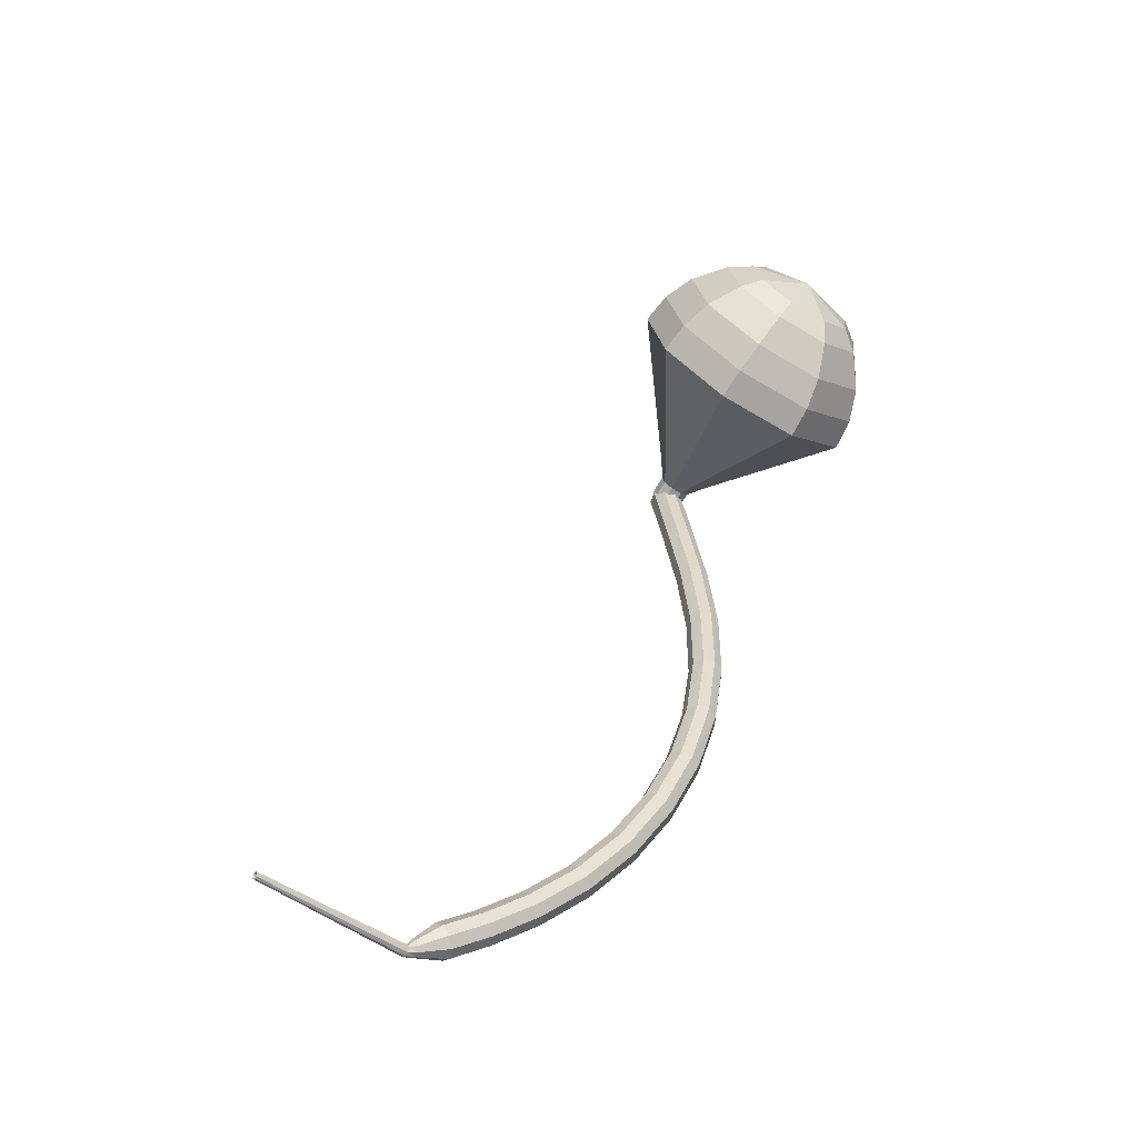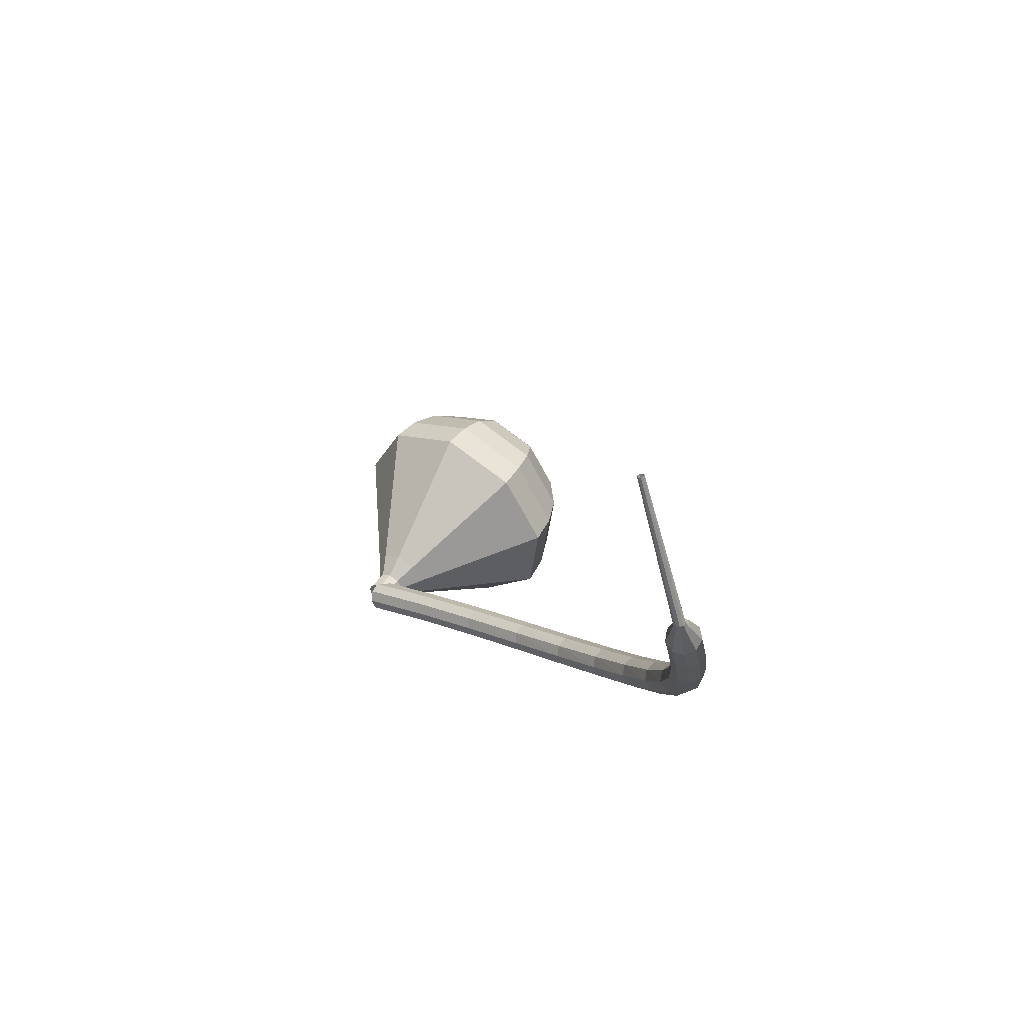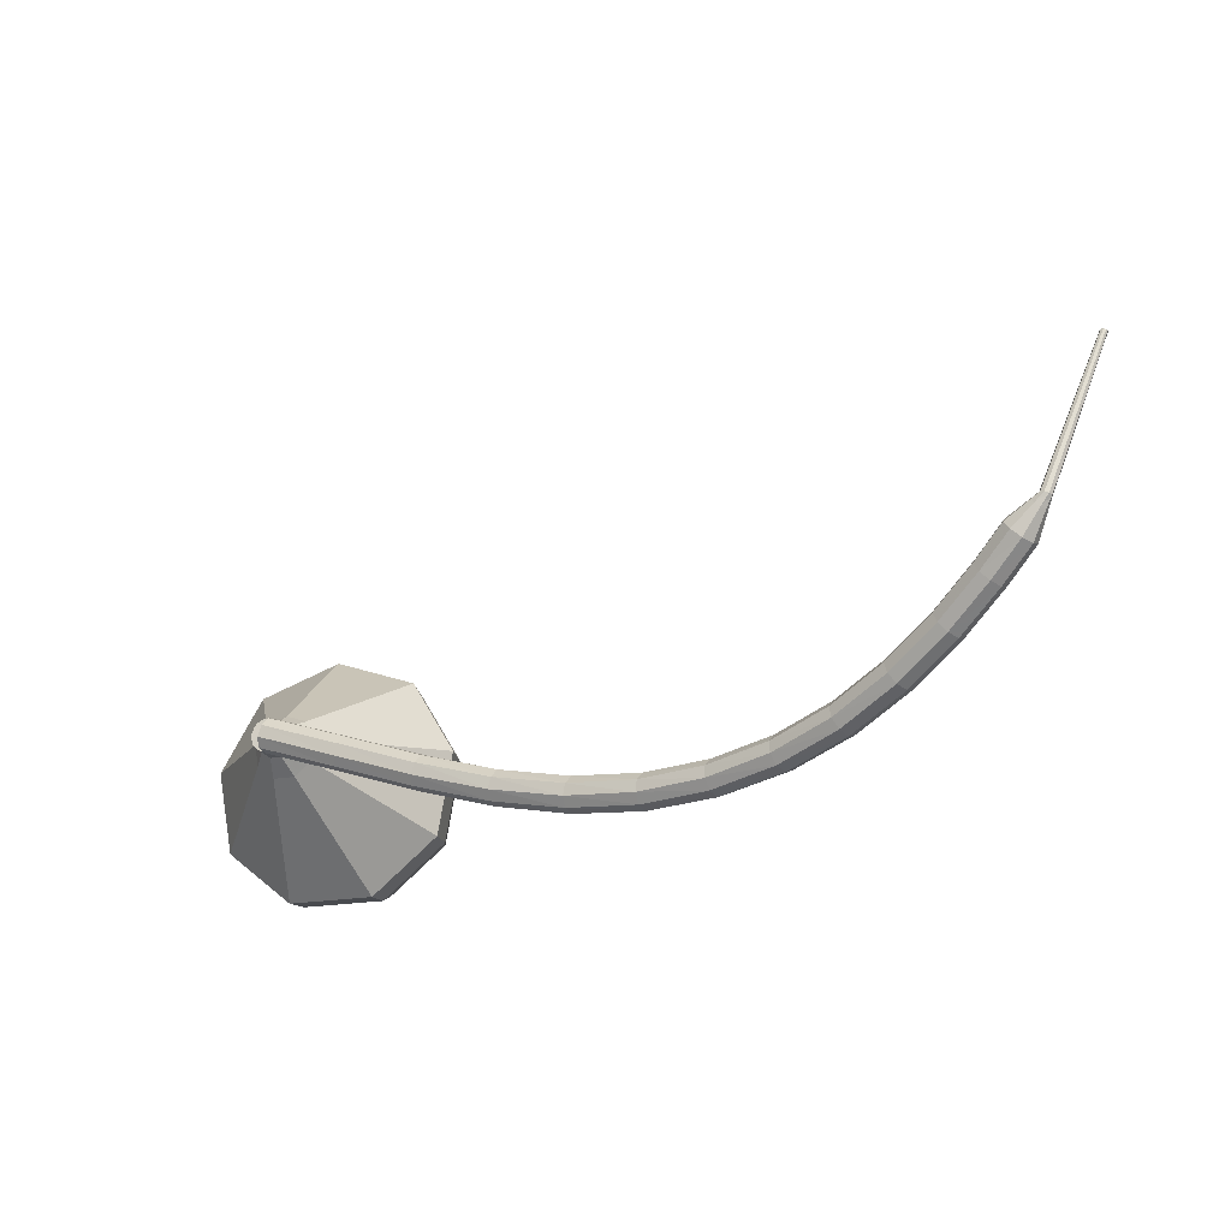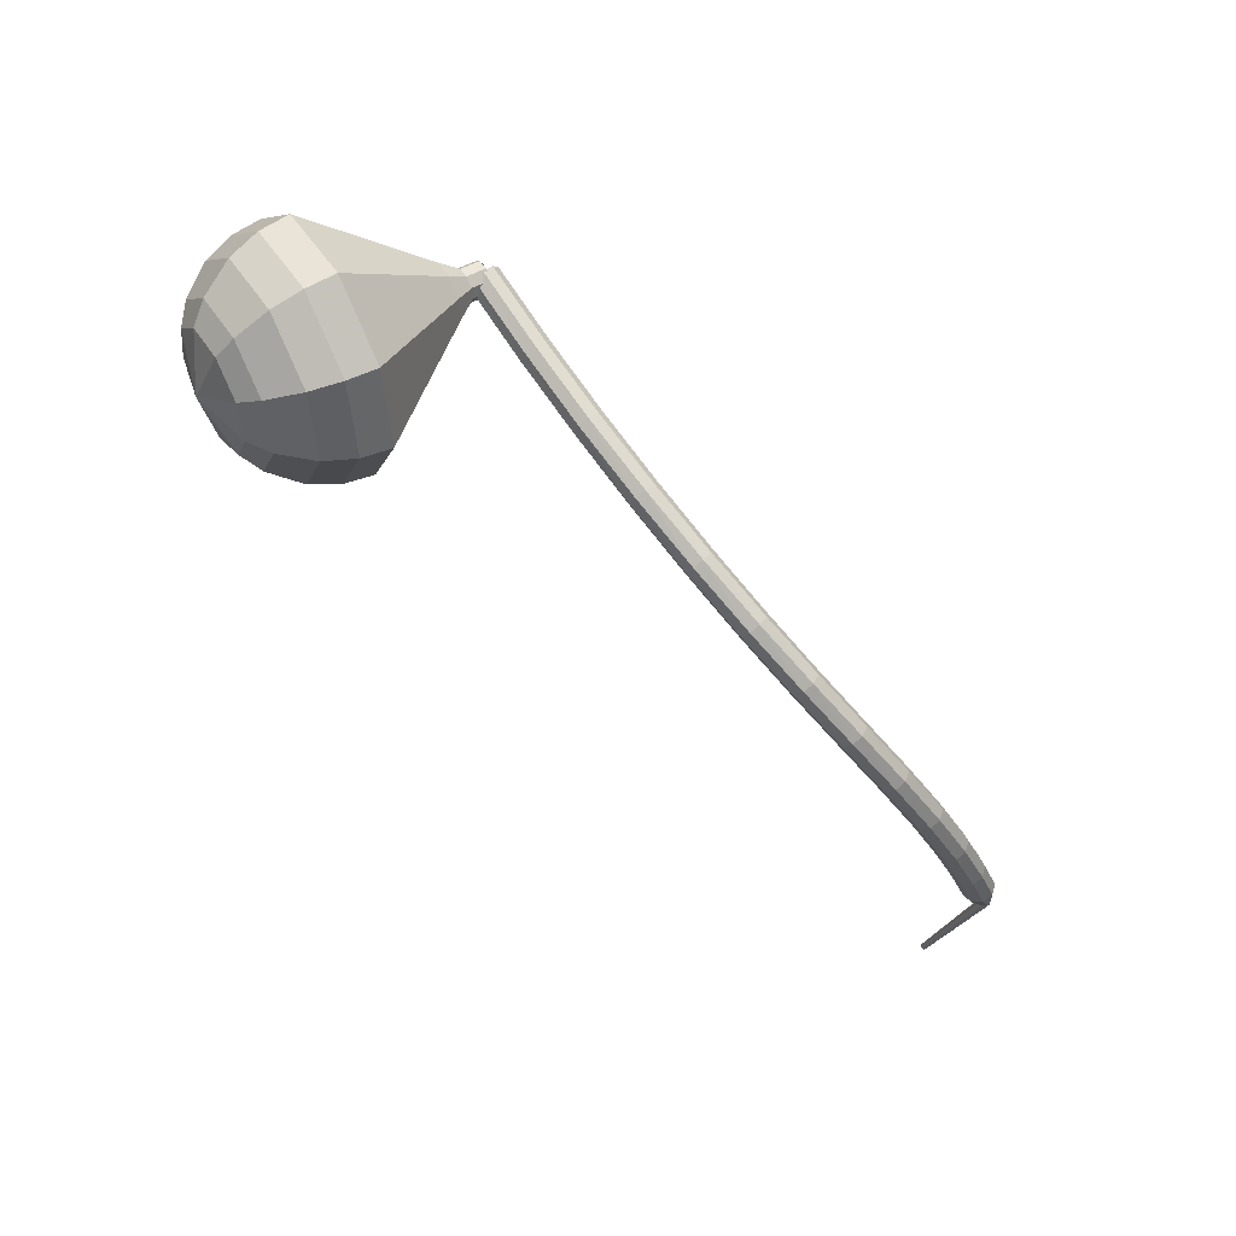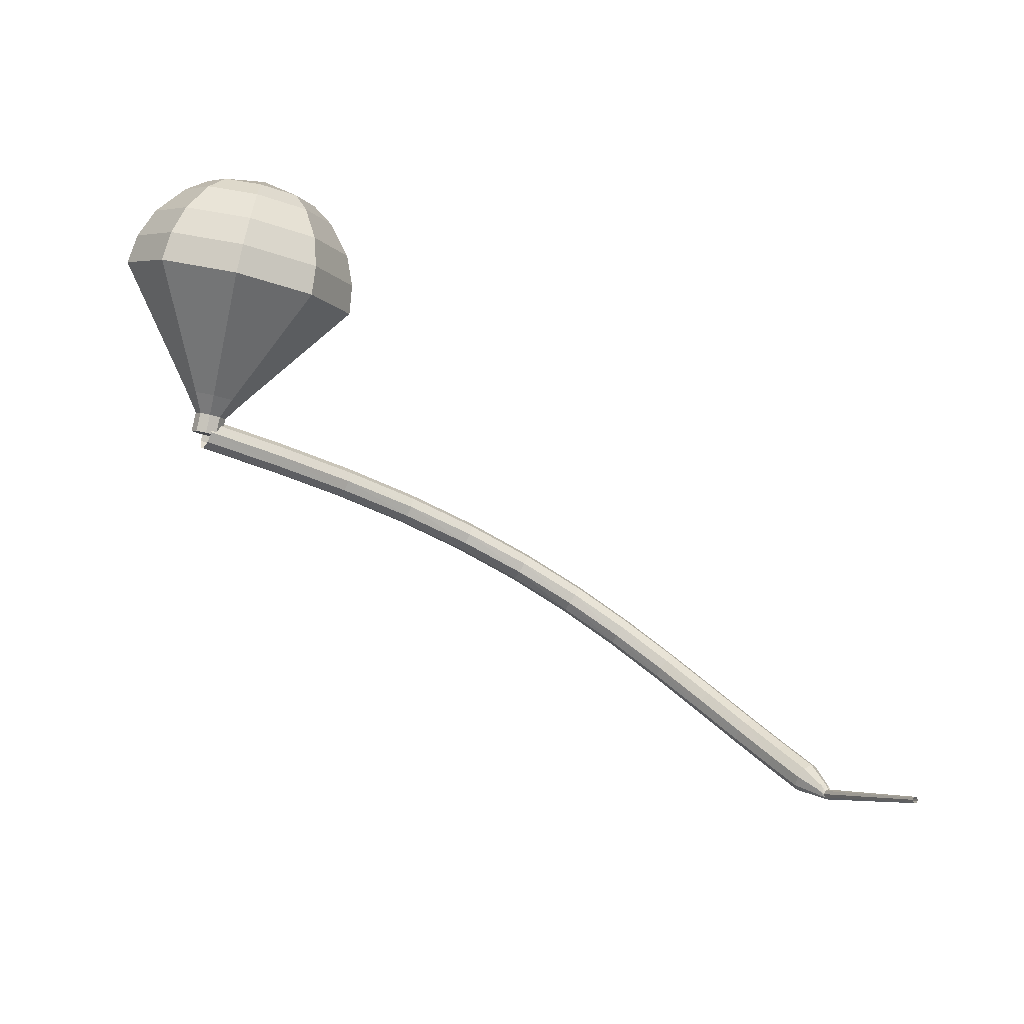
<metadata>
{"format":"obj","ext":"obj","renderer":"f3d","projection":"perspective","resolution":1024,"background":"white","views":[{"elev":4.0,"azim":137.9,"up":"+Y"},{"elev":-28.9,"azim":92.4,"up":"+Y"},{"elev":-78.8,"azim":50.8,"up":"+Y"},{"elev":-38.9,"azim":-76.4,"up":"+Z"},{"elev":29.1,"azim":43.3,"up":"+Y"}]}
</metadata>
<code>
g tube1
v 212.4 125.4 178.2
v 212.2 125.9 177.8
v 212.4 126.5 177.6
v 212.9 126.9 177.6
v 213.5 126.9 178
v 213.9 126.6 178.4
v 213.9 126 178.8
v 213.5 125.5 178.9
v 212.9 125.2 178.7
v 212.4 125.4 178.2
v 214.8 123.1 174.5
v 214.7 123.6 174
v 214.9 124.2 173.8
v 215.4 124.6 173.9
v 216 124.6 174.2
v 216.4 124.3 174.7
v 216.3 123.7 175.1
v 215.9 123.2 175.1
v 215.3 122.9 174.9
v 214.8 123.1 174.5
v 217.3 120.7 170.8
v 217.1 121.1 170.3
v 217.3 121.7 170.1
v 217.9 122.2 170.2
v 218.4 122.2 170.6
v 218.8 121.9 171
v 218.8 121.3 171.4
v 218.3 120.8 171.5
v 217.8 120.5 171.2
v 217.3 120.7 170.8
v 219.8 118.2 167.4
v 219.7 118.7 166.9
v 219.9 119.3 166.7
v 220.4 119.7 166.8
v 221 119.8 167.2
v 221.3 119.5 167.7
v 221.3 118.9 168.1
v 220.9 118.4 168.1
v 220.3 118.1 167.9
v 219.8 118.2 167.4
v 222.6 115.8 164.5
v 222.5 116.2 163.9
v 222.7 116.8 163.7
v 223.1 117.3 163.8
v 223.7 117.4 164.2
v 224 117.2 164.7
v 223.9 116.6 165.2
v 223.6 116.1 165.3
v 223 115.7 165
v 222.6 115.8 164.5
v 225.6 113.5 162
v 225.5 113.9 161.5
v 225.7 114.5 161.2
v 226.1 115 161.3
v 226.6 115.2 161.8
v 226.9 115 162.3
v 226.8 114.5 162.8
v 226.5 113.9 162.9
v 226 113.5 162.6
v 225.6 113.5 162
v 228.8 111.4 160.2
v 228.8 111.7 159.6
v 229 112.3 159.3
v 229.4 112.8 159.4
v 229.8 113.1 159.9
v 230 112.9 160.5
v 229.9 112.5 161
v 229.6 111.9 161.1
v 229.2 111.4 160.8
v 228.8 111.4 160.2
v 232.2 109.4 158.9
v 232.2 109.7 158.2
v 232.4 110.2 157.9
v 232.7 110.8 158
v 233.1 111.2 158.5
v 233.2 111.1 159.2
v 233.2 110.6 159.7
v 232.9 110 159.8
v 232.5 109.5 159.5
v 232.2 109.4 158.9
v 235.8 107.7 158
v 235.8 107.9 157.4
v 236 108.5 157.1
v 236.2 109.1 157.2
v 236.5 109.5 157.7
v 236.6 109.4 158.4
v 236.5 109 158.9
v 236.2 108.4 159
v 236 107.9 158.7
v 235.8 107.7 158
v 239.4 106.3 157.7
v 239.4 106.6 157
v 239.6 107.1 156.7
v 239.8 107.8 156.8
v 240 108.2 157.3
v 240 108.2 158
v 239.9 107.7 158.5
v 239.7 107.1 158.7
v 239.5 106.5 158.3
v 239.4 106.3 157.7
v 242.9 105.4 157.7
v 242.9 105.6 157
v 243.1 106.1 156.7
v 243.2 106.8 156.8
v 243.3 107.2 157.3
v 243.3 107.2 158
v 243.2 106.8 158.5
v 243 106.2 158.6
v 242.9 105.6 158.3
v 242.9 105.4 157.7
v 246 104.8 157.9
v 246.1 105 157.2
v 246.2 105.6 156.9
v 246.3 106.2 157
v 246.3 106.7 157.5
v 246.3 106.7 158.2
v 246.1 106.2 158.7
v 246 105.6 158.8
v 246 105 158.5
v 246 104.8 157.9
v 248.4 104.4 158.1
v 248.5 104.7 157.5
v 248.6 105.2 157.2
v 248.7 105.9 157.3
v 248.7 106.4 157.8
v 248.6 106.4 158.5
v 248.5 105.9 159
v 248.4 105.3 159.1
v 248.4 104.7 158.8
v 248.4 104.4 158.1
v 250 104.8 158.3
v 250.1 104.9 158
v 250.1 105.2 157.8
v 250.2 105.5 157.9
v 250.1 105.7 158.2
v 250.1 105.8 158.5
v 250 105.5 158.8
v 250 105.2 158.8
v 250 104.9 158.7
v 250 104.8 158.3
v 250.8 104.9 158.4
v 250.8 105 158.2
v 250.7 105.2 158.1
v 250.6 105.4 158.1
v 250.5 105.5 158.3
v 250.4 105.5 158.5
v 250.5 105.4 158.7
v 250.6 105.2 158.7
v 250.7 105 158.6
v 250.8 104.9 158.4
v 258.3 109.6 160.4
v 258.3 109.7 160.3
v 258.3 109.8 160.2
v 258.2 109.9 160.2
v 258.1 110 160.3
v 258.1 109.9 160.4
v 258.1 109.9 160.6
v 258.2 109.7 160.6
v 258.3 109.6 160.5
v 258.3 109.6 160.4
f 1 2 12
f 12 11 1
f 2 3 13
f 13 12 2
f 3 4 14
f 14 13 3
f 4 5 15
f 15 14 4
f 5 6 16
f 16 15 5
f 6 7 17
f 17 16 6
f 7 8 18
f 18 17 7
f 8 9 19
f 19 18 8
f 9 10 20
f 20 19 9
f 11 12 22
f 22 21 11
f 12 13 23
f 23 22 12
f 13 14 24
f 24 23 13
f 14 15 25
f 25 24 14
f 15 16 26
f 26 25 15
f 16 17 27
f 27 26 16
f 17 18 28
f 28 27 17
f 18 19 29
f 29 28 18
f 19 20 30
f 30 29 19
f 21 22 32
f 32 31 21
f 22 23 33
f 33 32 22
f 23 24 34
f 34 33 23
f 24 25 35
f 35 34 24
f 25 26 36
f 36 35 25
f 26 27 37
f 37 36 26
f 27 28 38
f 38 37 27
f 28 29 39
f 39 38 28
f 29 30 40
f 40 39 29
f 31 32 42
f 42 41 31
f 32 33 43
f 43 42 32
f 33 34 44
f 44 43 33
f 34 35 45
f 45 44 34
f 35 36 46
f 46 45 35
f 36 37 47
f 47 46 36
f 37 38 48
f 48 47 37
f 38 39 49
f 49 48 38
f 39 40 50
f 50 49 39
f 41 42 52
f 52 51 41
f 42 43 53
f 53 52 42
f 43 44 54
f 54 53 43
f 44 45 55
f 55 54 44
f 45 46 56
f 56 55 45
f 46 47 57
f 57 56 46
f 47 48 58
f 58 57 47
f 48 49 59
f 59 58 48
f 49 50 60
f 60 59 49
f 51 52 62
f 62 61 51
f 52 53 63
f 63 62 52
f 53 54 64
f 64 63 53
f 54 55 65
f 65 64 54
f 55 56 66
f 66 65 55
f 56 57 67
f 67 66 56
f 57 58 68
f 68 67 57
f 58 59 69
f 69 68 58
f 59 60 70
f 70 69 59
f 61 62 72
f 72 71 61
f 62 63 73
f 73 72 62
f 63 64 74
f 74 73 63
f 64 65 75
f 75 74 64
f 65 66 76
f 76 75 65
f 66 67 77
f 77 76 66
f 67 68 78
f 78 77 67
f 68 69 79
f 79 78 68
f 69 70 80
f 80 79 69
f 71 72 82
f 82 81 71
f 72 73 83
f 83 82 72
f 73 74 84
f 84 83 73
f 74 75 85
f 85 84 74
f 75 76 86
f 86 85 75
f 76 77 87
f 87 86 76
f 77 78 88
f 88 87 77
f 78 79 89
f 89 88 78
f 79 80 90
f 90 89 79
f 81 82 92
f 92 91 81
f 82 83 93
f 93 92 82
f 83 84 94
f 94 93 83
f 84 85 95
f 95 94 84
f 85 86 96
f 96 95 85
f 86 87 97
f 97 96 86
f 87 88 98
f 98 97 87
f 88 89 99
f 99 98 88
f 89 90 100
f 100 99 89
f 91 92 102
f 102 101 91
f 92 93 103
f 103 102 92
f 93 94 104
f 104 103 93
f 94 95 105
f 105 104 94
f 95 96 106
f 106 105 95
f 96 97 107
f 107 106 96
f 97 98 108
f 108 107 97
f 98 99 109
f 109 108 98
f 99 100 110
f 110 109 99
f 101 102 112
f 112 111 101
f 102 103 113
f 113 112 102
f 103 104 114
f 114 113 103
f 104 105 115
f 115 114 104
f 105 106 116
f 116 115 105
f 106 107 117
f 117 116 106
f 107 108 118
f 118 117 107
f 108 109 119
f 119 118 108
f 109 110 120
f 120 119 109
f 111 112 122
f 122 121 111
f 112 113 123
f 123 122 112
f 113 114 124
f 124 123 113
f 114 115 125
f 125 124 114
f 115 116 126
f 126 125 115
f 116 117 127
f 127 126 116
f 117 118 128
f 128 127 117
f 118 119 129
f 129 128 118
f 119 120 130
f 130 129 119
f 121 122 132
f 132 131 121
f 122 123 133
f 133 132 122
f 123 124 134
f 134 133 123
f 124 125 135
f 135 134 124
f 125 126 136
f 136 135 125
f 126 127 137
f 137 136 126
f 127 128 138
f 138 137 127
f 128 129 139
f 139 138 128
f 129 130 140
f 140 139 129
f 131 132 142
f 142 141 131
f 132 133 143
f 143 142 132
f 133 134 144
f 144 143 133
f 134 135 145
f 145 144 134
f 135 136 146
f 146 145 135
f 136 137 147
f 147 146 136
f 137 138 148
f 148 147 137
f 138 139 149
f 149 148 138
f 139 140 150
f 150 149 139
f 141 142 152
f 152 151 141
f 142 143 153
f 153 152 142
f 143 144 154
f 154 153 143
f 144 145 155
f 155 154 144
f 145 146 156
f 156 155 145
f 146 147 157
f 157 156 146
f 147 148 158
f 158 157 147
f 148 149 159
f 159 158 148
f 149 150 160
f 160 159 149
v 212.1 125.8 178.2
v 212.4 125.6 177.7
v 213 125.5 177.4
v 213.7 125.8 177.5
v 214 126.1 177.9
v 213.9 126.5 178.5
v 213.4 126.7 179
v 212.8 126.5 179.1
v 212.2 126.2 178.8
v 212.1 125.8 178.2
v 214 126.3 178.2
v 213.9 125.9 177.7
v 213.4 125.6 177.4
v 212.7 125.5 177.5
v 212.2 125.7 177.9
v 212.1 126 178.5
v 212.5 126.4 179
v 213.1 126.6 179.1
v 213.7 126.6 178.8
v 214 126.3 178.2
v 213.8 127.3 177.6
v 213.6 126.9 177
v 213.1 126.6 176.7
v 212.4 126.5 176.8
v 212 126.7 177.3
v 211.9 127 177.9
v 212.2 127.4 178.3
v 212.8 127.6 178.4
v 213.5 127.6 178.1
v 213.8 127.3 177.6
v 214.4 128.5 176.9
v 214.1 127.8 175.9
v 213.1 127.2 175.4
v 211.9 127 175.5
v 210.9 127.3 176.4
v 210.8 127.9 177.5
v 211.4 128.7 178.3
v 212.6 129.1 178.5
v 213.8 129.1 177.9
v 214.4 128.5 176.9
v 215 129.8 176.3
v 214.6 128.7 174.7
v 213.1 127.7 173.9
v 211.3 127.4 174.2
v 209.9 127.9 175.5
v 209.6 128.9 177.1
v 210.6 130 178.3
v 212.4 130.6 178.6
v 214.1 130.5 177.8
v 215 129.8 176.3
v 215.7 131 175.6
v 215.1 129.5 173.6
v 213.2 128.3 172.5
v 210.7 127.9 172.9
v 208.8 128.5 174.5
v 208.5 129.8 176.7
v 209.8 131.3 178.3
v 212.2 132.1 178.7
v 214.5 132 177.6
v 215.7 131 175.6
v 217 133.4 174.3
v 216.2 131.2 171.3
v 213.2 129.4 169.6
v 209.5 128.8 170.2
v 206.7 129.7 172.7
v 206.1 131.7 175.9
v 208.1 133.8 178.4
v 211.7 135.2 179
v 215.2 135 177.4
v 217 133.4 174.3
v 218.3 135.9 173
v 217.2 132.9 168.9
v 213.3 130.5 166.8
v 208.3 129.7 167.5
v 204.5 130.9 170.8
v 203.8 133.5 175.2
v 206.5 136.4 178.5
v 211.3 138.2 179.2
v 215.9 138 177.1
v 218.3 135.9 173
v 217.6 137.4 172
v 216.6 134.5 168.1
v 212.8 132.1 166
v 207.9 131.3 166.7
v 204.3 132.5 169.9
v 203.7 135.1 174.1
v 206.2 137.9 177.3
v 210.8 139.6 178
v 215.3 139.4 175.9
v 217.6 137.4 172
v 216.5 138.7 171
v 215.6 136.1 167.5
v 212.2 134 165.6
v 207.8 133.3 166.2
v 204.6 134.4 169.1
v 204 136.7 172.9
v 206.3 139.2 175.7
v 210.4 140.7 176.4
v 214.4 140.5 174.5
v 216.5 138.7 171
v 214.6 139.8 170
v 213.9 137.9 167.3
v 211.3 136.3 165.9
v 208 135.7 166.4
v 205.5 136.5 168.5
v 205.1 138.3 171.4
v 206.8 140.2 173.6
v 210 141.3 174.1
v 213 141.2 172.7
v 214.6 139.8 170
v 213.1 140.3 169.5
v 212.6 138.8 167.5
v 210.7 137.7 166.5
v 208.3 137.3 166.8
v 206.5 137.8 168.4
v 206.1 139.1 170.5
v 207.4 140.5 172.1
v 209.7 141.4 172.5
v 212 141.3 171.4
v 213.1 140.3 169.5
v 209.4 140.1 169
v 209.4 140.1 169
v 209.4 140.1 169
v 209.4 140.1 169
v 209.4 140.1 169
v 209.4 140.1 169
v 209.4 140.1 169
v 209.4 140.1 169
v 209.4 140.1 169
v 209.4 140.1 169
f 161 162 172
f 172 171 161
f 162 163 173
f 173 172 162
f 163 164 174
f 174 173 163
f 164 165 175
f 175 174 164
f 165 166 176
f 176 175 165
f 166 167 177
f 177 176 166
f 167 168 178
f 178 177 167
f 168 169 179
f 179 178 168
f 169 170 180
f 180 179 169
f 171 172 182
f 182 181 171
f 172 173 183
f 183 182 172
f 173 174 184
f 184 183 173
f 174 175 185
f 185 184 174
f 175 176 186
f 186 185 175
f 176 177 187
f 187 186 176
f 177 178 188
f 188 187 177
f 178 179 189
f 189 188 178
f 179 180 190
f 190 189 179
f 181 182 192
f 192 191 181
f 182 183 193
f 193 192 182
f 183 184 194
f 194 193 183
f 184 185 195
f 195 194 184
f 185 186 196
f 196 195 185
f 186 187 197
f 197 196 186
f 187 188 198
f 198 197 187
f 188 189 199
f 199 198 188
f 189 190 200
f 200 199 189
f 191 192 202
f 202 201 191
f 192 193 203
f 203 202 192
f 193 194 204
f 204 203 193
f 194 195 205
f 205 204 194
f 195 196 206
f 206 205 195
f 196 197 207
f 207 206 196
f 197 198 208
f 208 207 197
f 198 199 209
f 209 208 198
f 199 200 210
f 210 209 199
f 201 202 212
f 212 211 201
f 202 203 213
f 213 212 202
f 203 204 214
f 214 213 203
f 204 205 215
f 215 214 204
f 205 206 216
f 216 215 205
f 206 207 217
f 217 216 206
f 207 208 218
f 218 217 207
f 208 209 219
f 219 218 208
f 209 210 220
f 220 219 209
f 211 212 222
f 222 221 211
f 212 213 223
f 223 222 212
f 213 214 224
f 224 223 213
f 214 215 225
f 225 224 214
f 215 216 226
f 226 225 215
f 216 217 227
f 227 226 216
f 217 218 228
f 228 227 217
f 218 219 229
f 229 228 218
f 219 220 230
f 230 229 219
f 221 222 232
f 232 231 221
f 222 223 233
f 233 232 222
f 223 224 234
f 234 233 223
f 224 225 235
f 235 234 224
f 225 226 236
f 236 235 225
f 226 227 237
f 237 236 226
f 227 228 238
f 238 237 227
f 228 229 239
f 239 238 228
f 229 230 240
f 240 239 229
f 231 232 242
f 242 241 231
f 232 233 243
f 243 242 232
f 233 234 244
f 244 243 233
f 234 235 245
f 245 244 234
f 235 236 246
f 246 245 235
f 236 237 247
f 247 246 236
f 237 238 248
f 248 247 237
f 238 239 249
f 249 248 238
f 239 240 250
f 250 249 239
f 241 242 252
f 252 251 241
f 242 243 253
f 253 252 242
f 243 244 254
f 254 253 243
f 244 245 255
f 255 254 244
f 245 246 256
f 256 255 245
f 246 247 257
f 257 256 246
f 247 248 258
f 258 257 247
f 248 249 259
f 259 258 248
f 249 250 260
f 260 259 249
f 251 252 262
f 262 261 251
f 252 253 263
f 263 262 252
f 253 254 264
f 264 263 253
f 254 255 265
f 265 264 254
f 255 256 266
f 266 265 255
f 256 257 267
f 267 266 256
f 257 258 268
f 268 267 257
f 258 259 269
f 269 268 258
f 259 260 270
f 270 269 259
f 261 262 272
f 272 271 261
f 262 263 273
f 273 272 262
f 263 264 274
f 274 273 263
f 264 265 275
f 275 274 264
f 265 266 276
f 276 275 265
f 266 267 277
f 277 276 266
f 267 268 278
f 278 277 267
f 268 269 279
f 279 278 268
f 269 270 280
f 280 279 269
f 271 272 282
f 282 281 271
f 272 273 283
f 283 282 272
f 273 274 284
f 284 283 273
f 274 275 285
f 285 284 274
f 275 276 286
f 286 285 275
f 276 277 287
f 287 286 276
f 277 278 288
f 288 287 277
f 278 279 289
f 289 288 278
f 279 280 290
f 290 289 279

</code>
